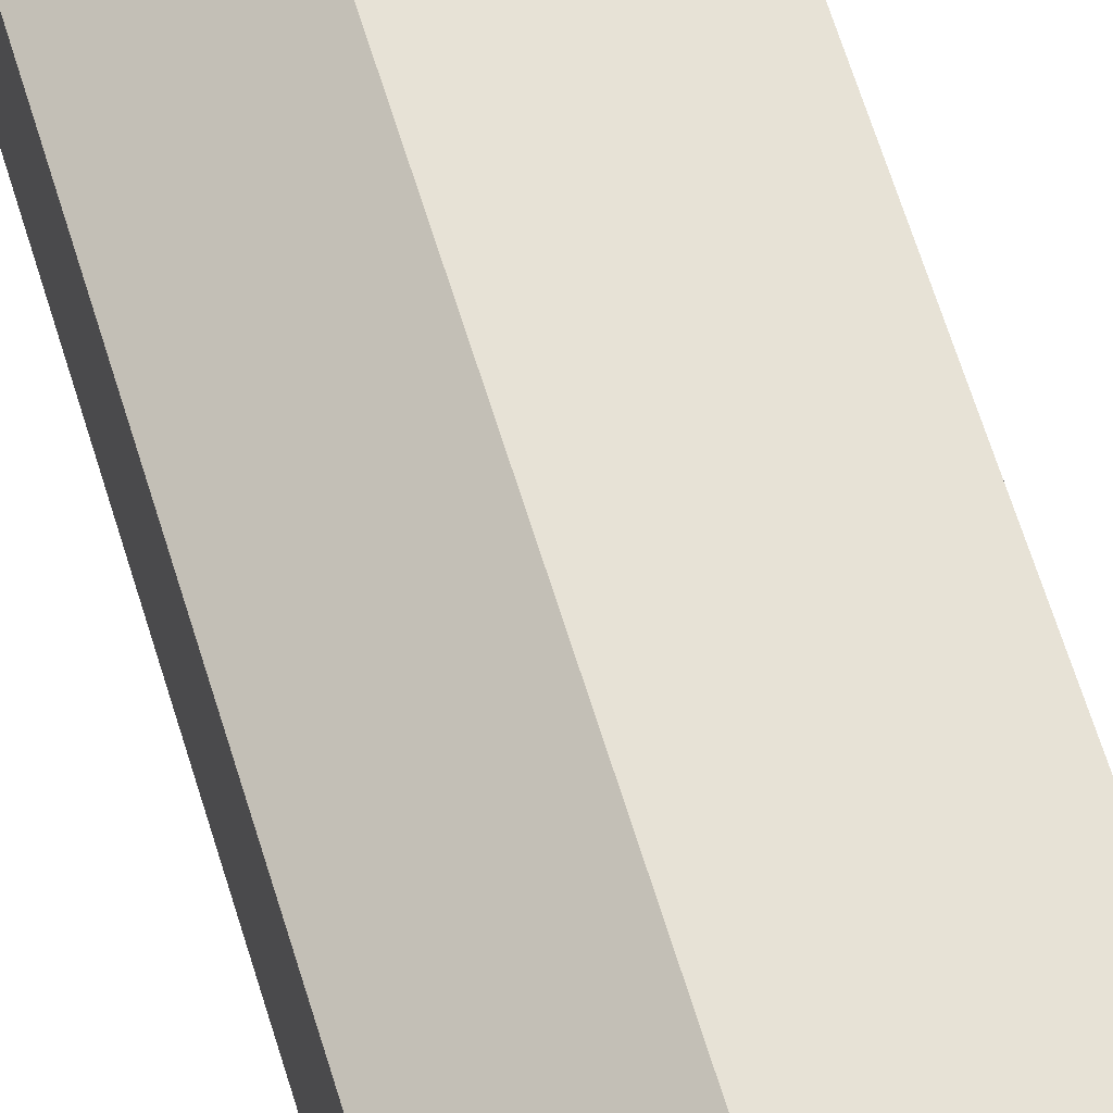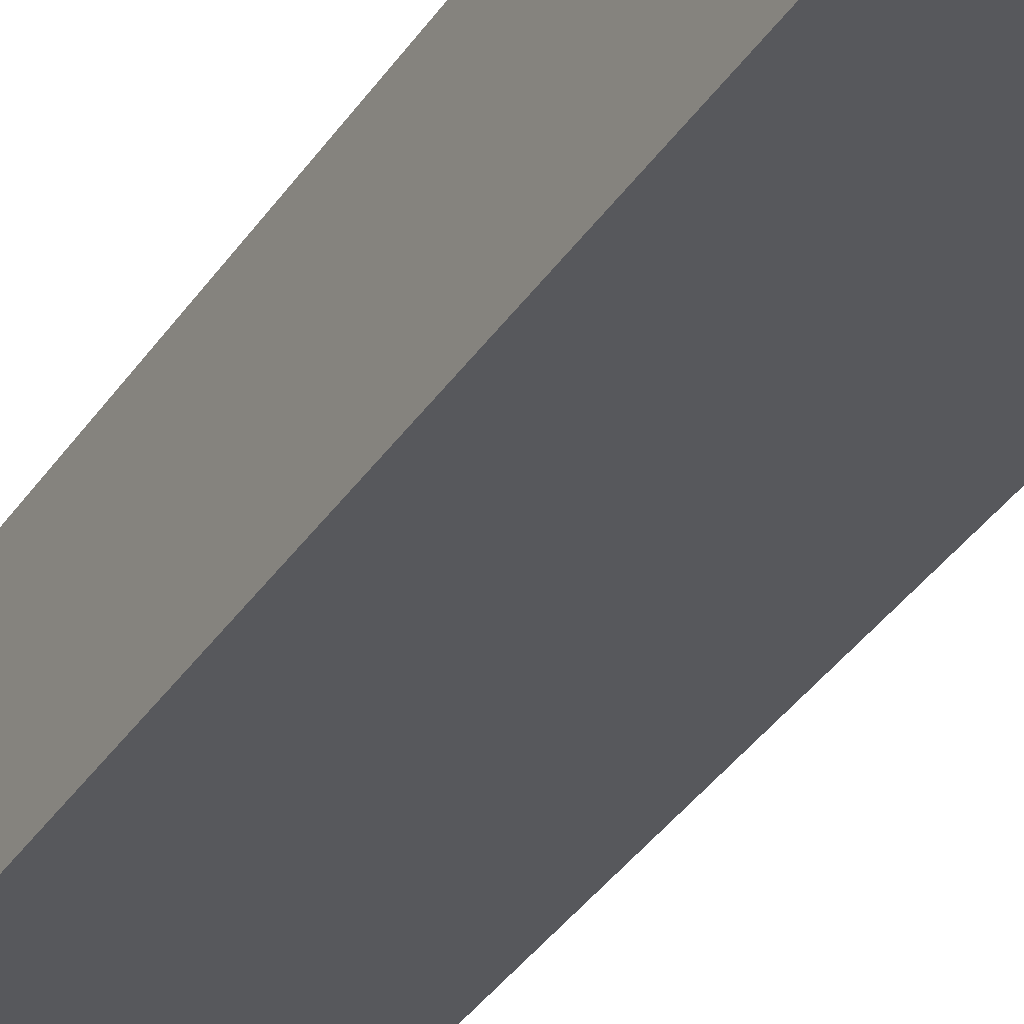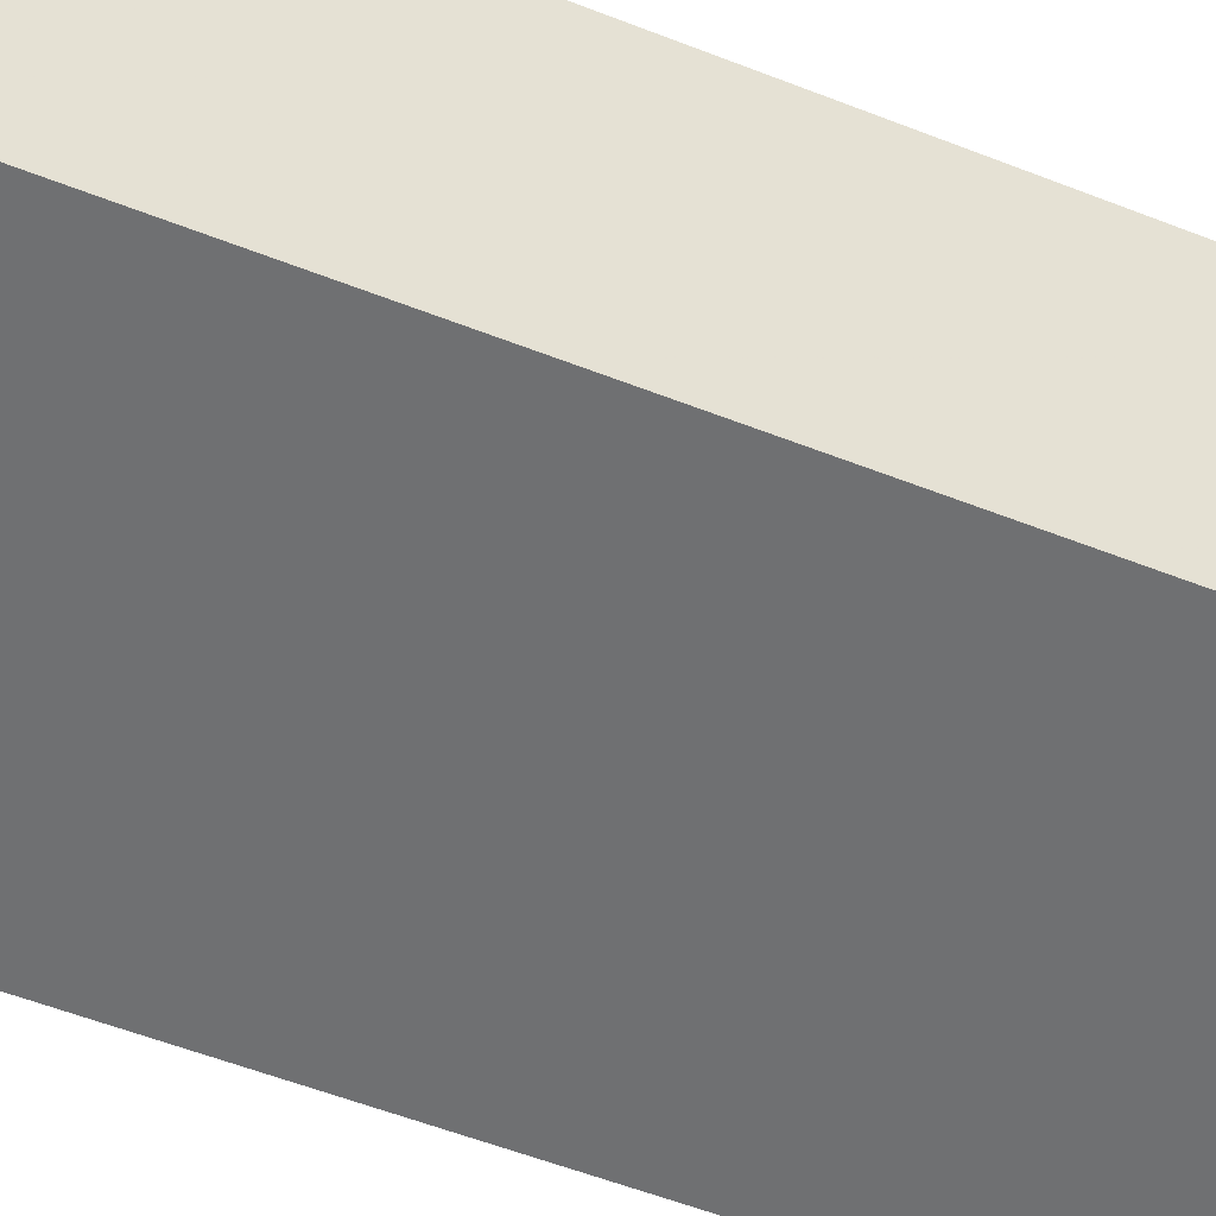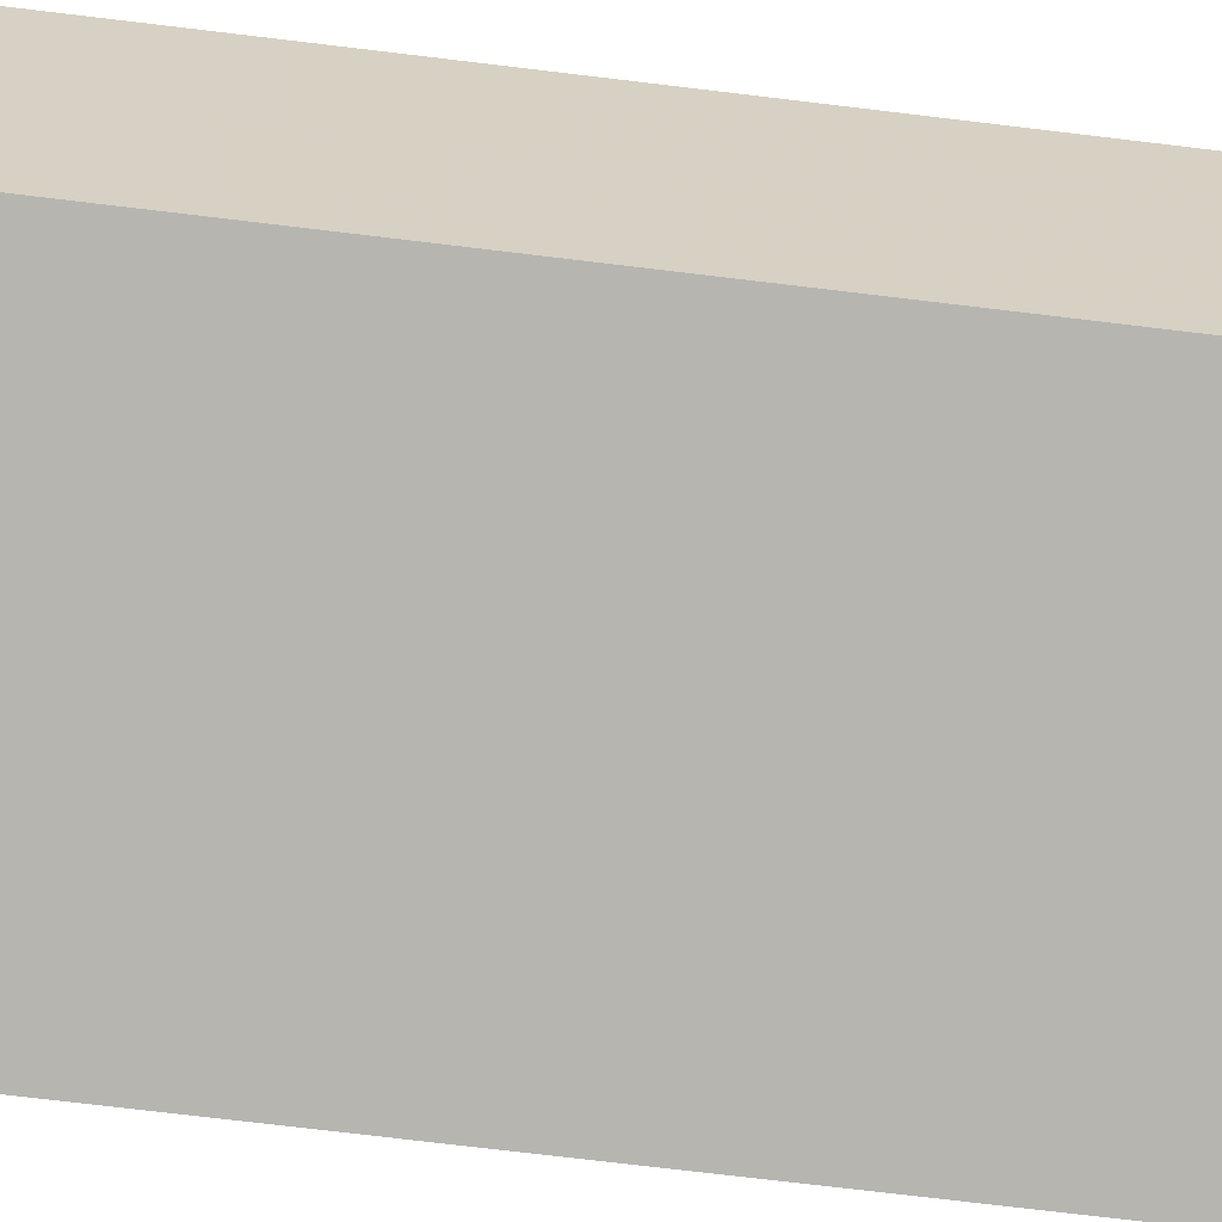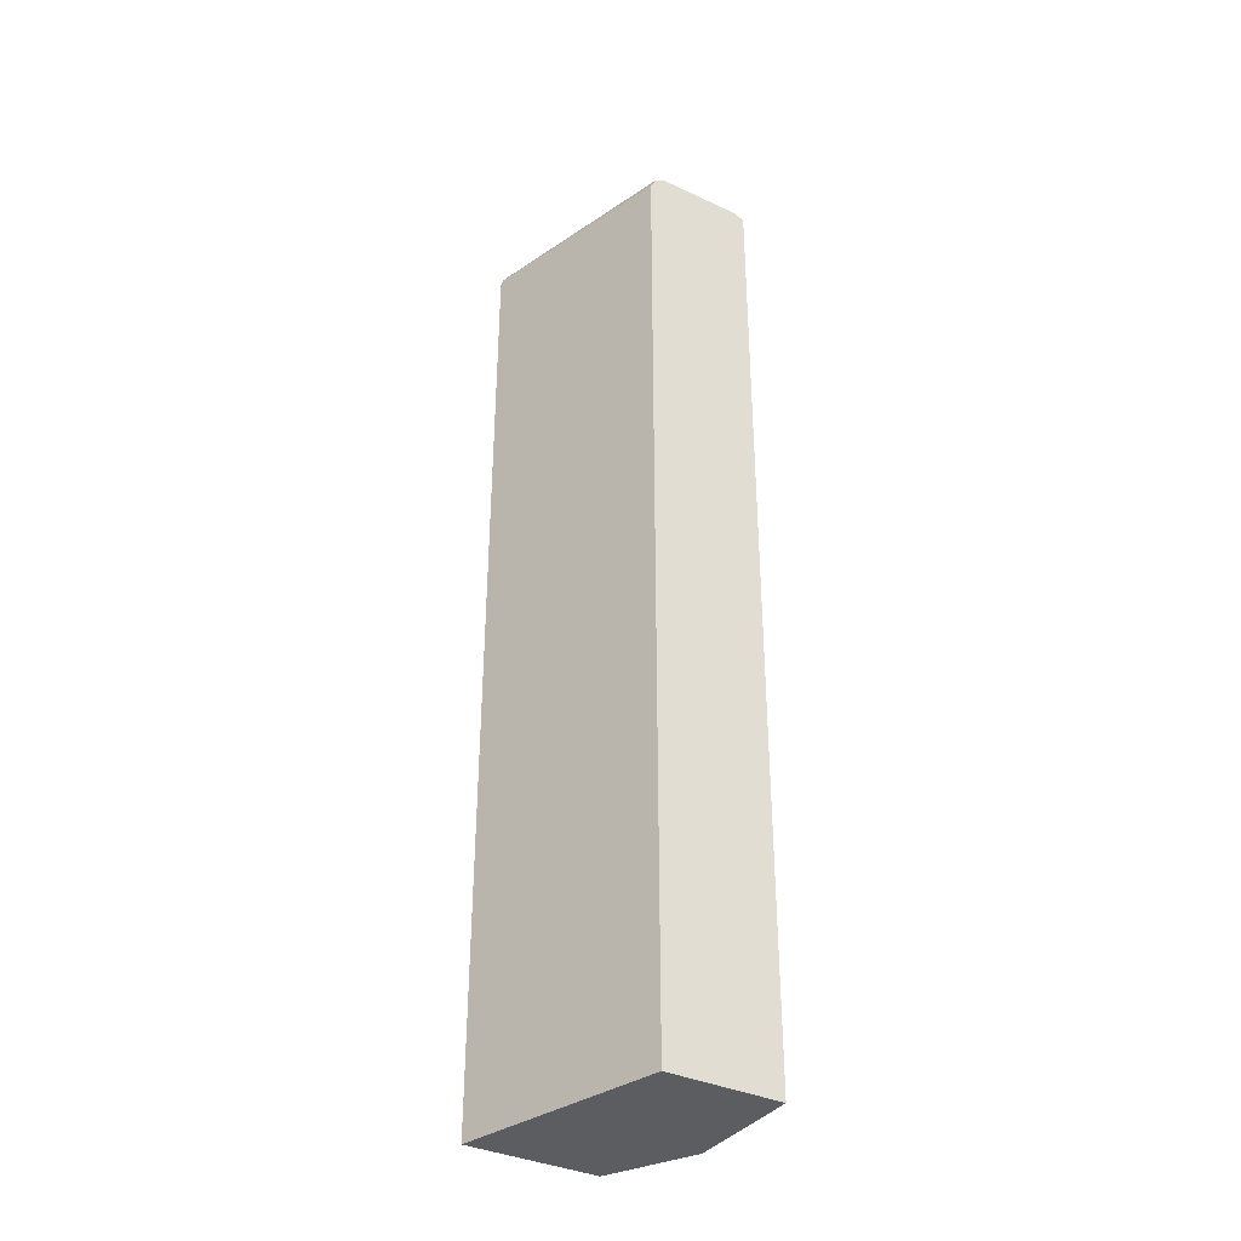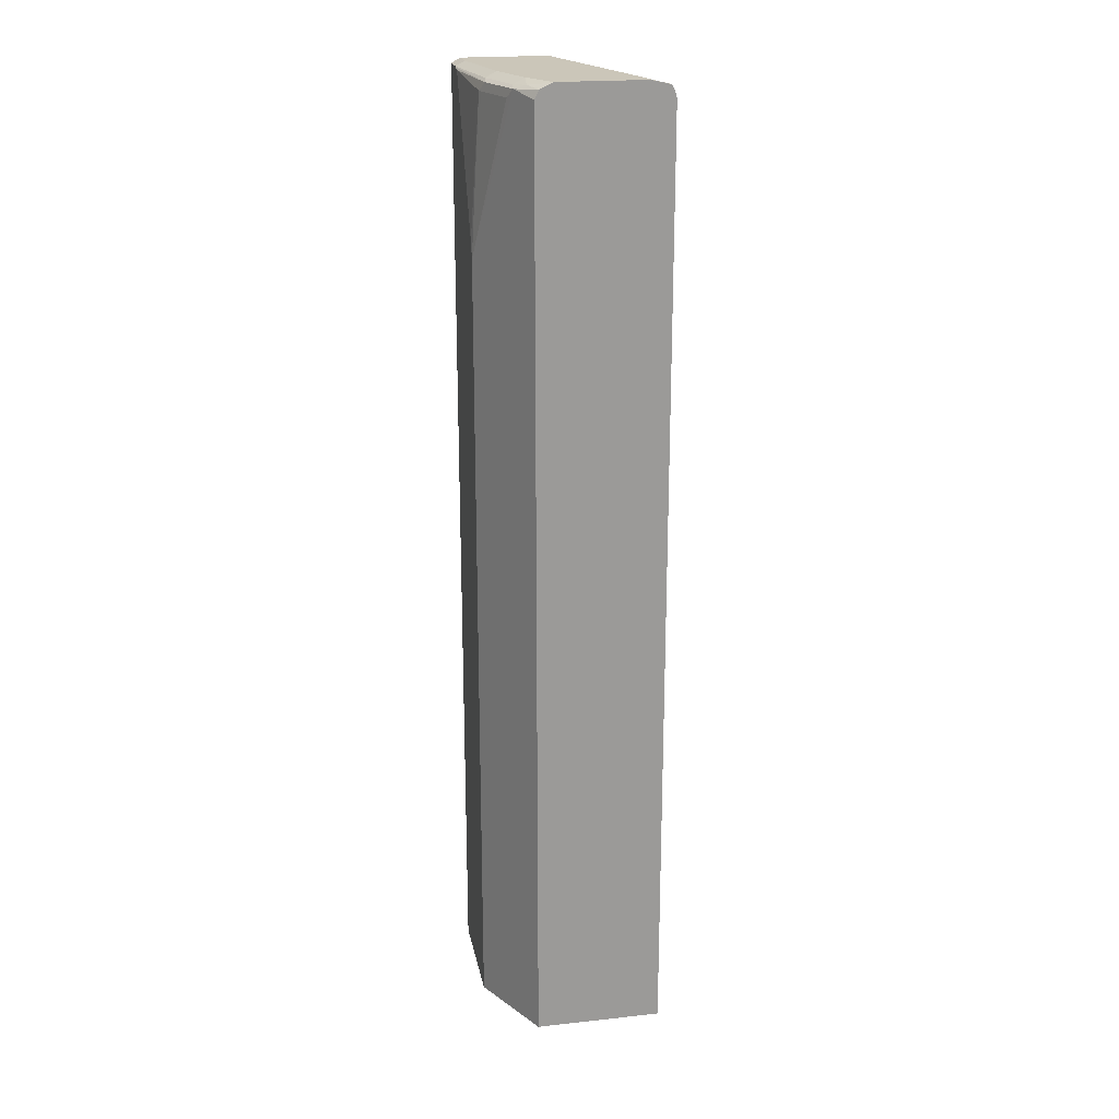
<metadata>
{"format":"obj","ext":"obj","renderer":"f3d","projection":"perspective","resolution":1024,"background":"white","views":[{"elev":63.3,"azim":163.2,"up":"+Z"},{"elev":-35.5,"azim":151.1,"up":"+Z"},{"elev":-39.3,"azim":-118.3,"up":"+Z"},{"elev":-64.0,"azim":-97.3,"up":"+Z"},{"elev":-36.1,"azim":-121.4,"up":"+Y"},{"elev":21.0,"azim":79.1,"up":"+Y"}]}
</metadata>
<code>
v 0.2242 0.5971 0.08299
v 0.2242 0.5971 0.1683
v 0.2242 0.5939 0.06826
v 0.2047 0.5971 0.08533
v 0.2218 0.5971 0.1706
v 0.2242 0.5966 0.1709
v 0.2242 0.5929 0.06379
v 0.02438 0.5971 0.1365
v 0.1877 0.5971 0.1877
v 0.2047 0.5929 0.1898
v 0.2242 0.5917 0.1807
v 0.02438 0.5936 0.1292
v 0.2242 0.587 0.06028
v 0.02438 0.5915 0.1251
v 0.02438 0.5971 0.2218
v 0.1365 0.5971 0.2048
v 0.1877 0.5915 0.1991
v 0.1962 0.5886 0.2005
v 0.2242 0.5907 0.1824
v 0.2242 0.5801 0.05856
v 0.02438 0.5801 0.1195
v 0.05119 0.5971 0.2218
v 0.02438 0.5925 0.2312
v 0.05119 0.5925 0.2312
v 0.1365 0.5915 0.2161
v 0.145 0.5886 0.2176
v 0.1877 0.5801 0.2048
v 0.1404 0.4266 0.2312
v 0.2242 0.5825 0.1865
v 0.2242 -0.3686 0.05856
v 0.02438 -0.3686 0.1195
v 0.02438 -0.3686 0.2312
v 0.05489 0.5918 0.2312
v 0.06248 0.5901 0.2312
v 0.1365 0.5801 0.2218
v 0.1355 0.4425 0.2312
v 0.1404 -0.3686 0.2312
v 0.2242 -0.3686 0.1865
f 18 28 29
f 17 26 18
f 18 29 19
f 18 27 28
f 20 30 31
f 18 26 27
f 17 25 26
f 15 23 24
f 16 22 24
f 15 24 22
f 13 21 14
f 20 31 21
f 13 20 21
f 10 19 11
f 16 24 25
f 23 32 37
f 28 37 38
f 23 28 36
f 10 18 19
f 34 36 35
f 30 32 31
f 30 37 32
f 30 38 37
f 28 38 29
f 28 35 36
f 23 37 28
f 27 35 28
f 26 34 35
f 26 33 34
f 24 26 25
f 24 33 26
f 23 33 24
f 23 34 33
f 23 36 34
f 26 35 27
f 10 17 18
f 8 21 31
f 9 25 17
f 1 15 22
f 1 8 15
f 1 4 8
f 1 3 4
f 1 7 3
f 1 13 7
f 1 22 16
f 1 20 13
f 1 29 38
f 1 19 29
f 1 11 19
f 1 6 11
f 1 2 6
f 9 17 10
f 1 38 30
f 1 16 9
f 1 30 20
f 1 5 2
f 9 16 25
f 1 9 5
f 8 23 15
f 8 32 23
f 8 31 32
f 8 12 14
f 7 14 12
f 8 14 21
f 7 12 8
f 6 9 10
f 6 10 11
f 5 9 6
f 4 7 8
f 7 13 14
f 3 7 4
f 2 5 6

</code>
